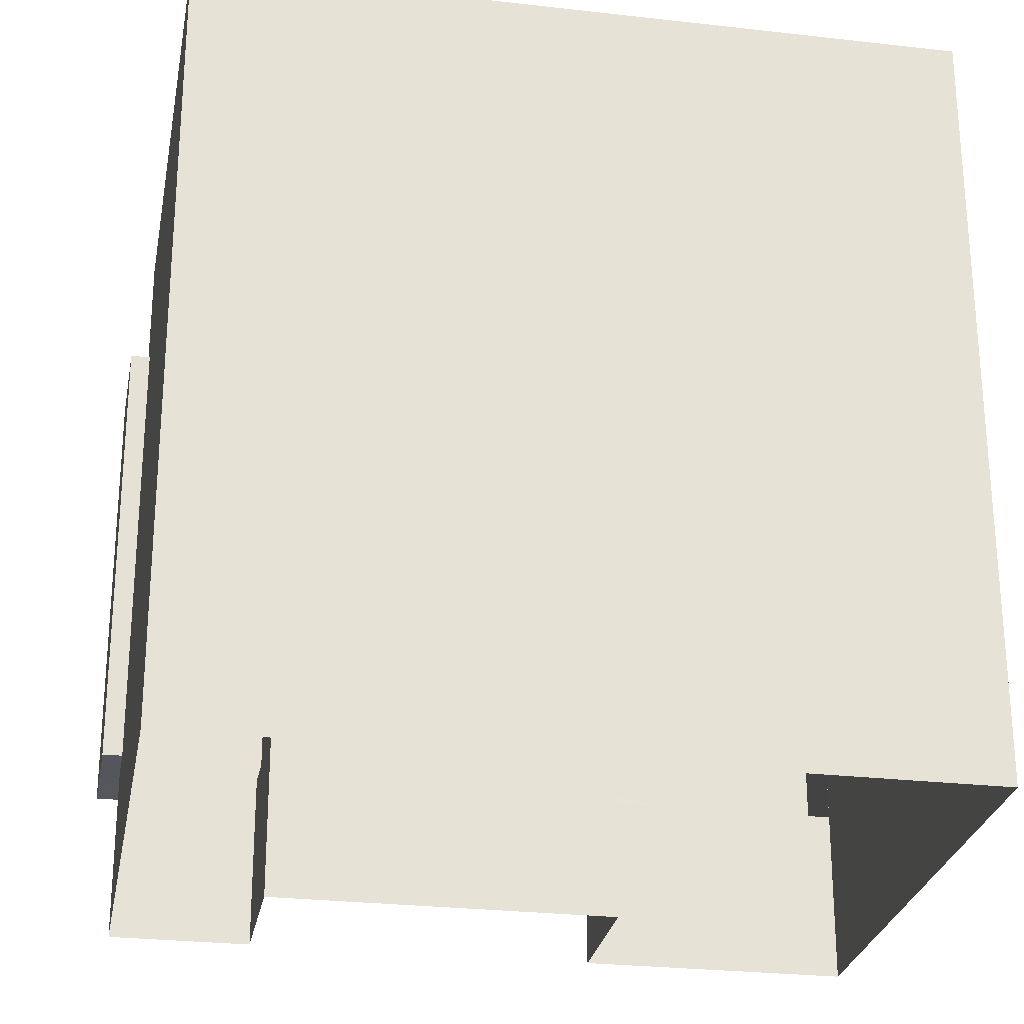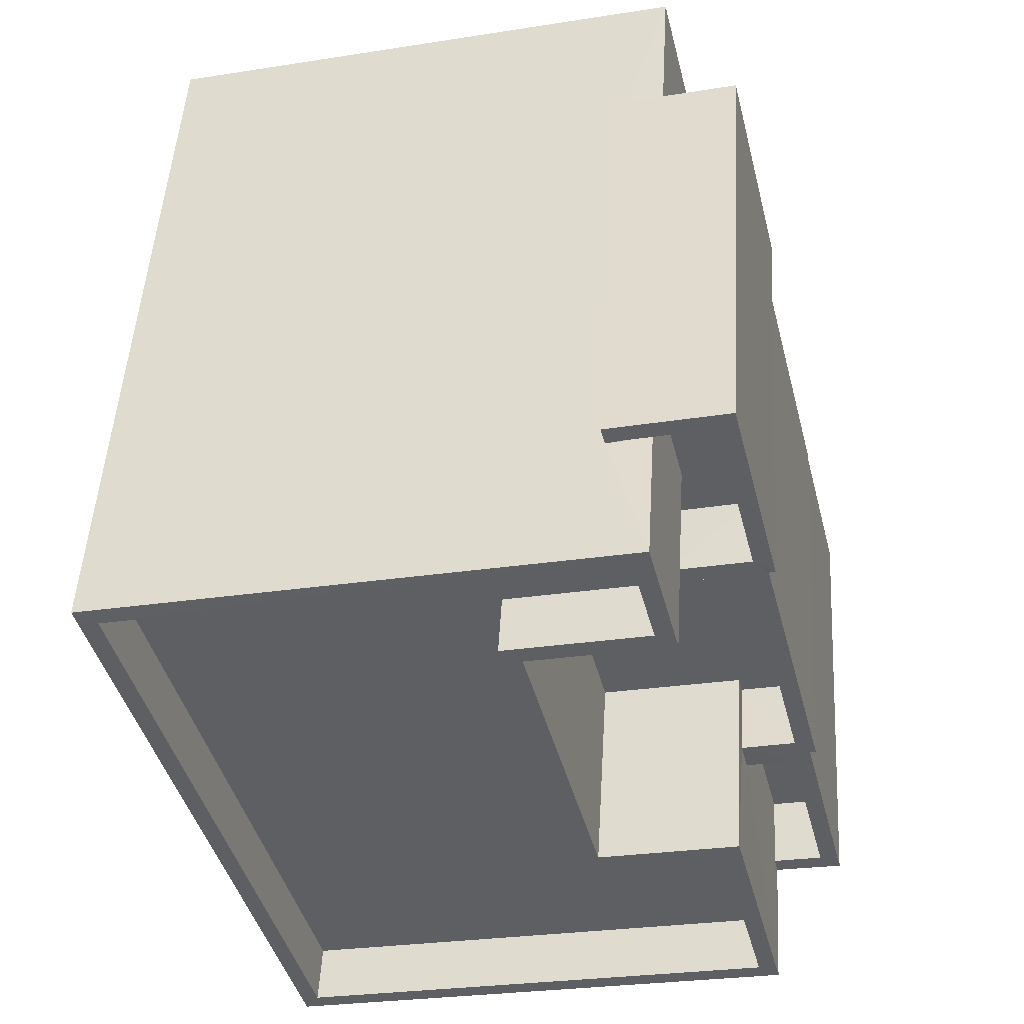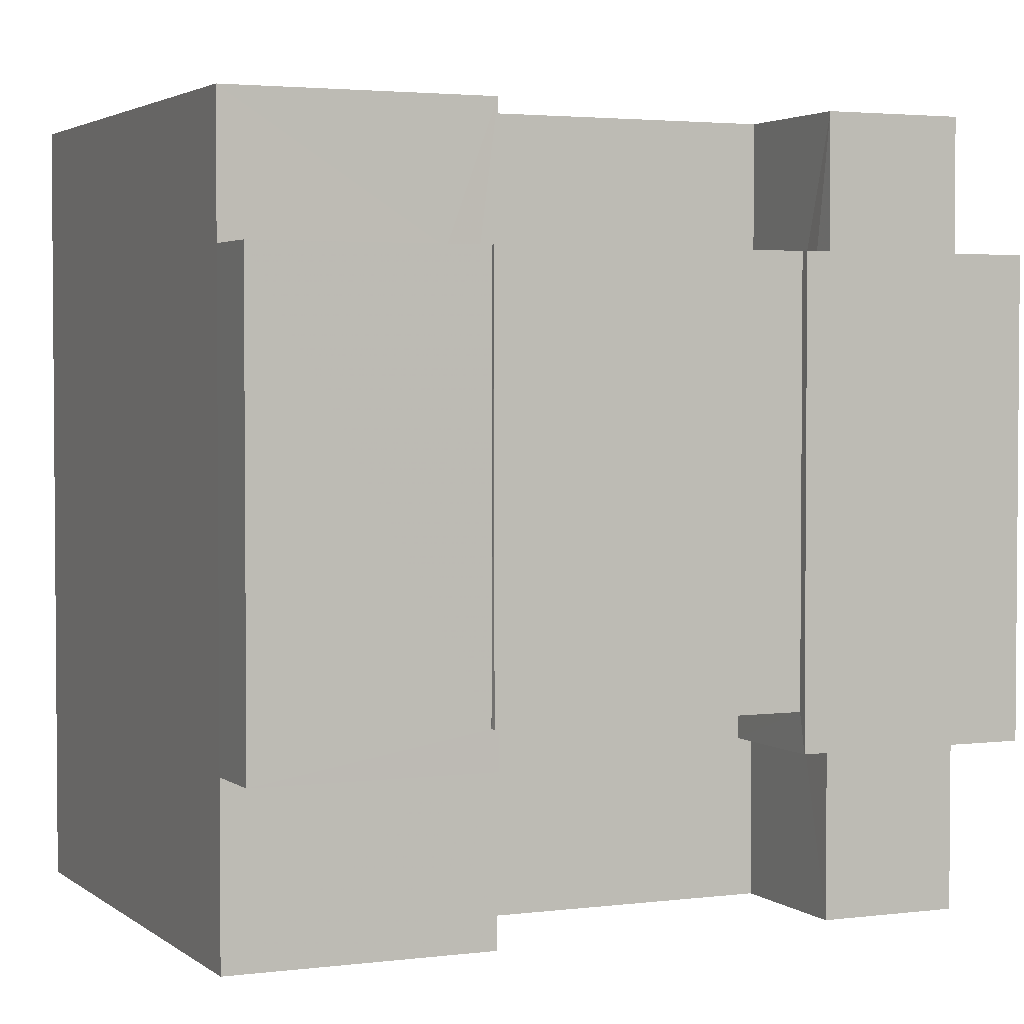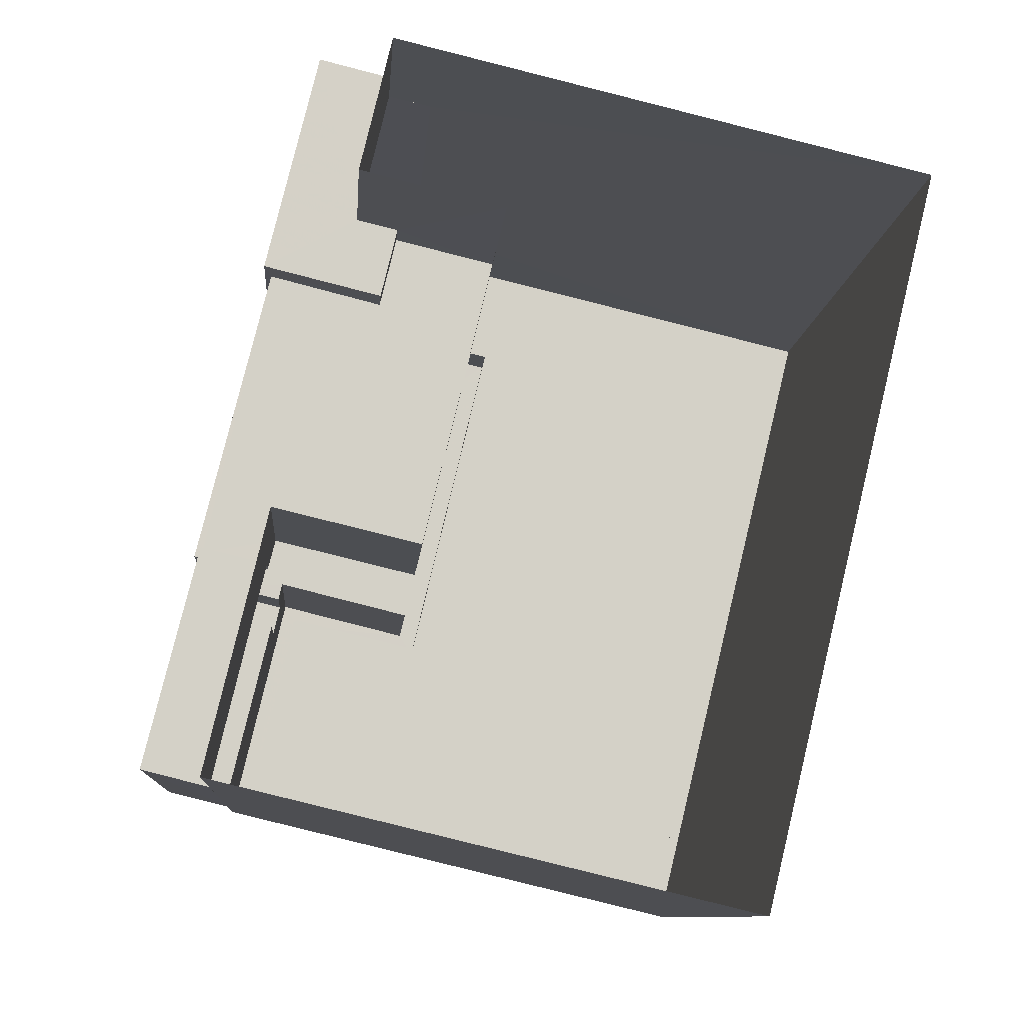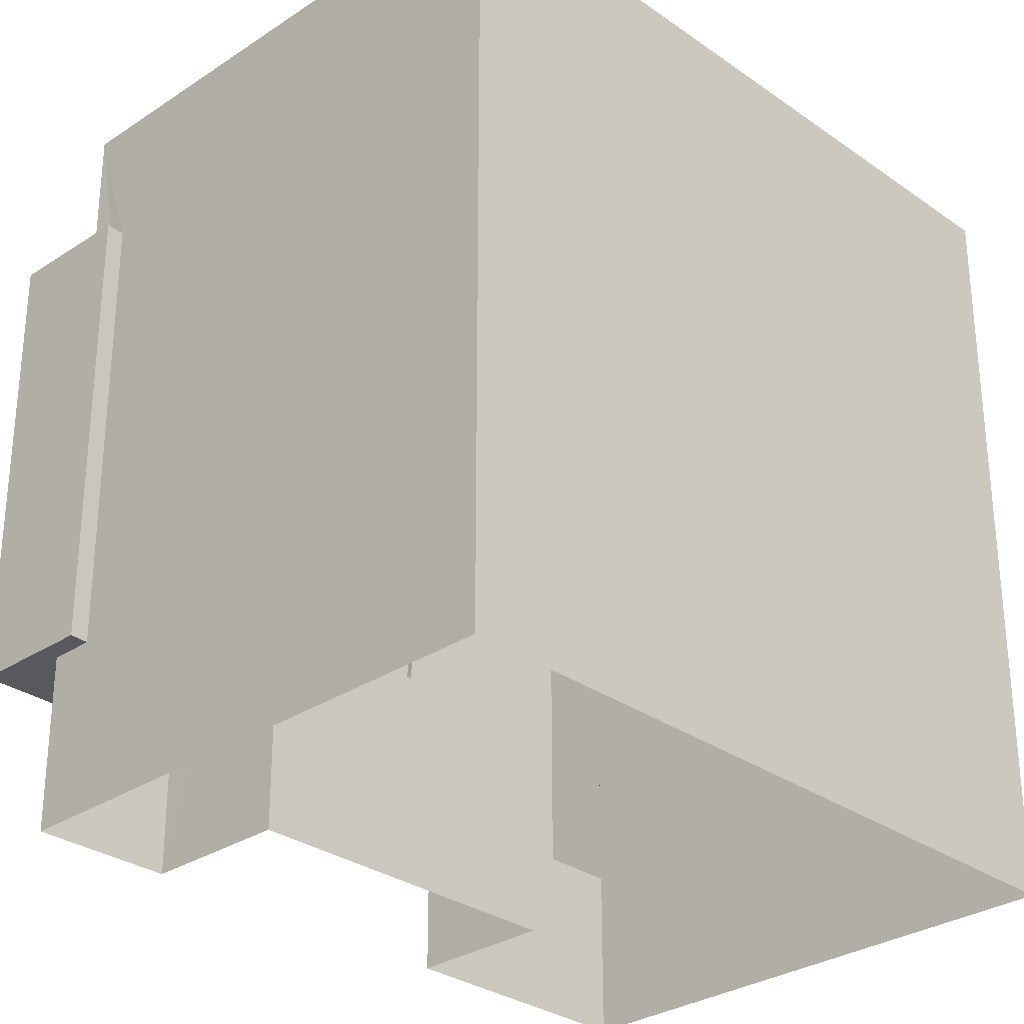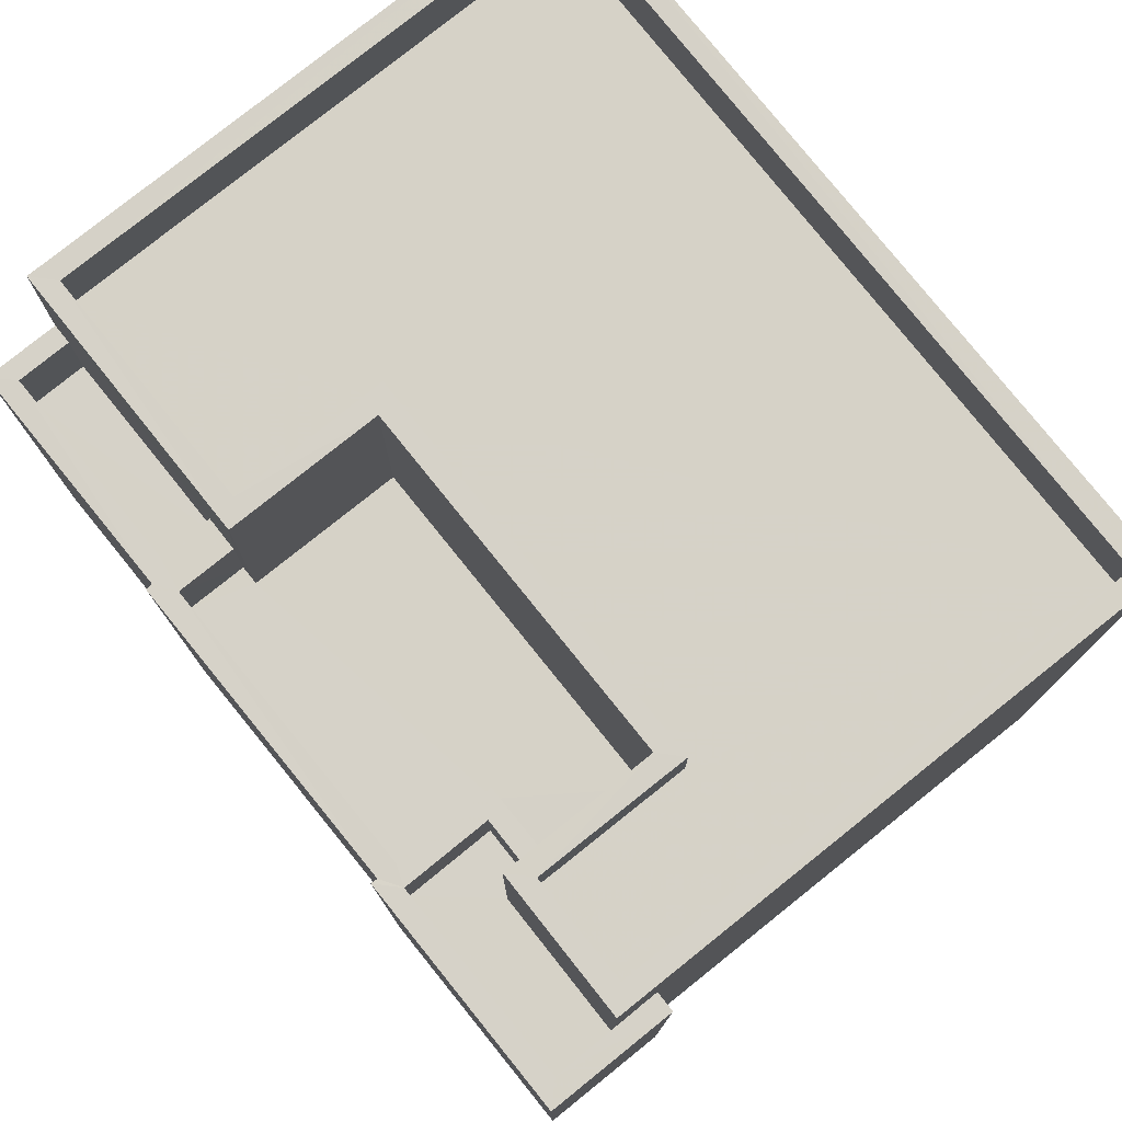
<metadata>
{"format":"obj","ext":"obj","renderer":"f3d","projection":"perspective","resolution":1024,"background":"white","views":[{"elev":-26.8,"azim":-86.7,"up":"+Z"},{"elev":49.6,"azim":3.4,"up":"+Y"},{"elev":2.9,"azim":79.5,"up":"+Z"},{"elev":-9.4,"azim":175.8,"up":"+Y"},{"elev":-30.0,"azim":-122.3,"up":"+Z"},{"elev":78.5,"azim":154.8,"up":"+Z"}]}
</metadata>
<code>
v -8.871e+04 -1.004e+05 2.309
v -8.87e+04 -1.004e+05 2.309
v -8.87e+04 -1.004e+05 2.309
v -8.87e+04 -1.004e+05 2.309
v -8.87e+04 -1.004e+05 2.31
v -8.871e+04 -1.004e+05 2.311
v -8.87e+04 -1.004e+05 2.311
v -8.87e+04 -1.004e+05 2.31
v -8.87e+04 -1.004e+05 4.581
v -8.87e+04 -1.004e+05 4.581
v -8.87e+04 -1.004e+05 4.581
v -8.87e+04 -1.004e+05 4.581
v -8.87e+04 -1.004e+05 4.58
v -8.87e+04 -1.004e+05 4.58
v -8.87e+04 -1.004e+05 4.58
v -8.87e+04 -1.004e+05 4.579
v -8.87e+04 -1.004e+05 4.579
v -8.87e+04 -1.004e+05 4.579
v -8.87e+04 -1.004e+05 4.579
v -8.87e+04 -1.004e+05 4.58
v -8.87e+04 -1.004e+05 5.081
v -8.87e+04 -1.004e+05 5.081
v -8.87e+04 -1.004e+05 5.081
v -8.87e+04 -1.004e+05 5.081
v -8.87e+04 -1.004e+05 5.081
v -8.87e+04 -1.004e+05 5.08
v -8.87e+04 -1.004e+05 5.08
v -8.87e+04 -1.004e+05 5.081
v -8.87e+04 -1.004e+05 5.08
v -8.87e+04 -1.004e+05 5.08
v -8.87e+04 -1.004e+05 9.581
v -8.87e+04 -1.004e+05 9.581
v -8.87e+04 -1.004e+05 9.581
v -8.87e+04 -1.004e+05 9.581
v -8.871e+04 -1.004e+05 11.55
v -8.87e+04 -1.004e+05 11.55
v -8.87e+04 -1.004e+05 11.55
v -8.87e+04 -1.004e+05 11.55
v -8.871e+04 -1.004e+05 11.55
v -8.87e+04 -1.004e+05 11.55
v -8.87e+04 -1.004e+05 11.55
v -8.87e+04 -1.004e+05 11.55
v -8.871e+04 -1.004e+05 12.35
v -8.871e+04 -1.004e+05 12.35
v -8.871e+04 -1.004e+05 12.35
v -8.871e+04 -1.004e+05 12.35
v -8.87e+04 -1.004e+05 12.35
v -8.87e+04 -1.004e+05 12.35
v -8.87e+04 -1.004e+05 12.35
v -8.87e+04 -1.004e+05 12.35
v -8.87e+04 -1.004e+05 12.35
v -8.87e+04 -1.004e+05 12.35
v -8.87e+04 -1.004e+05 10.58
v -8.87e+04 -1.004e+05 10.58
v -8.87e+04 -1.004e+05 10.58
v -8.87e+04 -1.004e+05 10.58
v -8.87e+04 -1.004e+05 10.58
v -8.87e+04 -1.004e+05 10.58
v -8.87e+04 -1.004e+05 10.58
v -8.87e+04 -1.004e+05 10.58
v -8.87e+04 -1.004e+05 10.58
v -8.87e+04 -1.004e+05 10.58
v -8.87e+04 -1.004e+05 10.58
v -8.87e+04 -1.004e+05 10.58
v -8.87e+04 -1.004e+05 10.58
v -8.87e+04 -1.004e+05 10.58
v -8.87e+04 -1.004e+05 10.58
v -8.87e+04 -1.004e+05 10.58
v -8.87e+04 -1.004e+05 10.58
v -8.87e+04 -1.004e+05 10.58
v -8.87e+04 -1.004e+05 10.58
v -8.87e+04 -1.004e+05 10.58
v -8.87e+04 -1.004e+05 10.58
v -8.87e+04 -1.004e+05 10.58
v -8.87e+04 -1.004e+05 10.58
v -8.87e+04 -1.004e+05 10.58
v -8.87e+04 -1.004e+05 9.58
v -8.87e+04 -1.004e+05 9.58
v -8.87e+04 -1.004e+05 9.58
v -8.87e+04 -1.004e+05 9.579
v -8.87e+04 -1.004e+05 9.579
v -8.87e+04 -1.004e+05 9.579
v -8.87e+04 -1.004e+05 9.58
v -8.87e+04 -1.004e+05 9.579
v -8.87e+04 -1.004e+05 9.581
v -8.87e+04 -1.004e+05 9.581
v -8.87e+04 -1.004e+05 9.581
v -8.87e+04 -1.004e+05 9.58
v -8.87e+04 -1.004e+05 9.58
v -8.87e+04 -1.004e+05 9.581
v -8.87e+04 -1.004e+05 9.58
v -8.87e+04 -1.004e+05 9.58
v -8.87e+04 -1.004e+05 12.35
v -8.87e+04 -1.004e+05 12.35
v -8.87e+04 -1.004e+05 12.35
v -8.87e+04 -1.004e+05 12.35
v -8.87e+04 -1.004e+05 12.35
v -8.87e+04 -1.004e+05 12.35
f 1 2 3
f 2 4 3
f 5 6 1
f 7 6 5
f 8 7 5
f 5 1 3
f 9 10 11
f 9 12 10
f 13 14 15
f 15 14 16
f 16 17 18
f 18 17 19
f 14 13 20
f 14 17 16
f 21 22 23
f 24 25 21
f 24 21 26
f 27 23 28
f 29 27 28
f 30 27 29
f 26 23 27
f 21 23 26
f 31 32 33
f 34 31 33
f 35 36 37
f 37 36 38
f 35 39 40
f 40 39 41
f 40 41 42
f 36 35 40
f 43 44 45
f 44 43 46
f 47 48 49
f 50 48 47
f 49 46 43
f 51 50 47
f 49 43 52
f 47 49 52
f 53 54 55
f 56 57 53
f 57 56 58
f 59 60 61
f 54 59 55
f 62 60 63
f 58 56 64
f 65 66 67
f 68 62 63
f 68 69 70
f 71 72 73
f 69 74 70
f 72 56 53
f 66 65 75
f 67 66 76
f 75 55 59
f 72 55 73
f 61 60 62
f 68 70 62
f 66 75 61
f 72 53 55
f 75 59 61
f 77 78 79
f 80 81 82
f 78 83 79
f 84 81 80
f 79 83 82
f 81 79 82
f 85 86 87
f 86 88 87
f 87 89 90
f 90 89 91
f 91 89 92
f 87 88 89
f 93 44 94
f 95 93 94
f 93 45 44
f 50 51 96
f 50 96 97
f 97 98 95
f 98 93 95
f 96 98 97
f 92 89 65
f 67 92 65
f 21 25 12
f 12 25 10
f 10 25 57
f 25 53 57
f 52 37 38
f 47 52 38
f 32 72 71
f 33 32 71
f 90 91 50
f 97 90 50
f 29 28 5
f 3 29 5
f 10 57 58
f 11 10 58
f 66 61 83
f 78 66 83
f 4 14 20
f 4 20 3
f 20 29 3
f 20 30 29
f 60 26 15
f 15 26 13
f 60 59 26
f 13 26 27
f 87 95 73
f 8 23 9
f 8 9 7
f 95 94 71
f 85 87 73
f 94 7 11
f 23 22 9
f 64 34 33
f 71 64 33
f 95 71 73
f 11 7 9
f 94 11 58
f 58 64 94
f 71 94 64
f 68 63 16
f 18 68 16
f 98 40 42
f 98 96 40
f 15 63 60
f 15 16 63
f 70 80 82
f 62 70 82
f 69 68 18
f 19 69 18
f 64 31 34
f 64 56 31
f 61 62 82
f 83 61 82
f 51 36 40
f 96 51 40
f 85 55 86
f 85 73 55
f 7 44 6
f 7 94 44
f 88 86 55
f 75 88 55
f 76 66 78
f 77 76 78
f 17 2 19
f 81 74 49
f 46 49 69
f 2 1 19
f 81 84 74
f 19 1 46
f 19 46 69
f 69 49 74
f 91 92 67
f 50 91 67
f 50 67 48
f 76 77 79
f 76 79 48
f 67 76 48
f 27 30 20
f 13 27 20
f 88 65 89
f 88 75 65
f 59 54 24
f 26 59 24
f 84 80 70
f 74 84 70
f 72 32 31
f 56 72 31
f 98 42 41
f 93 98 41
f 43 35 37
f 52 43 37
f 79 81 49
f 48 79 49
f 46 1 6
f 44 46 6
f 54 53 25
f 24 54 25
f 43 39 35
f 43 45 39
f 14 4 2
f 17 14 2
f 51 38 36
f 51 47 38
f 45 41 39
f 45 93 41
f 95 87 90
f 97 95 90
f 21 12 9
f 22 21 9
f 5 23 8
f 5 28 23

</code>
